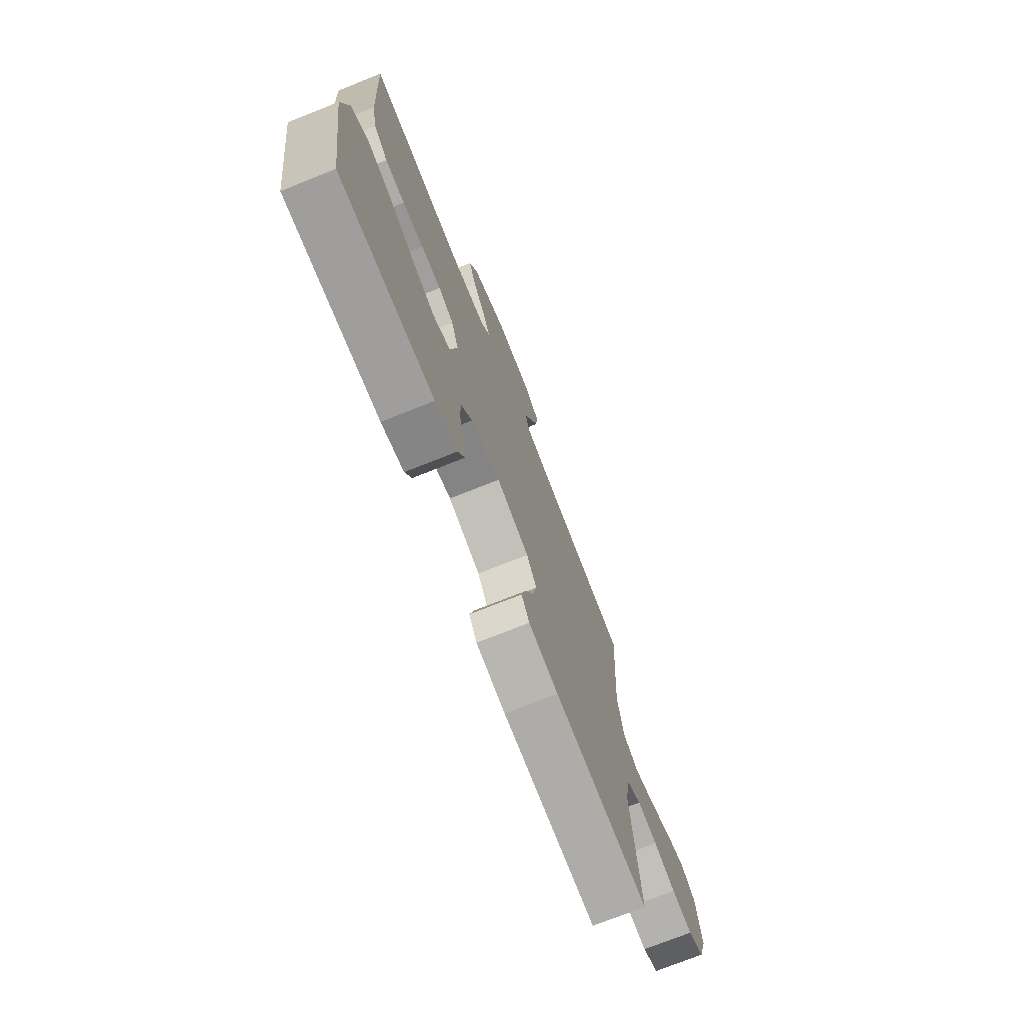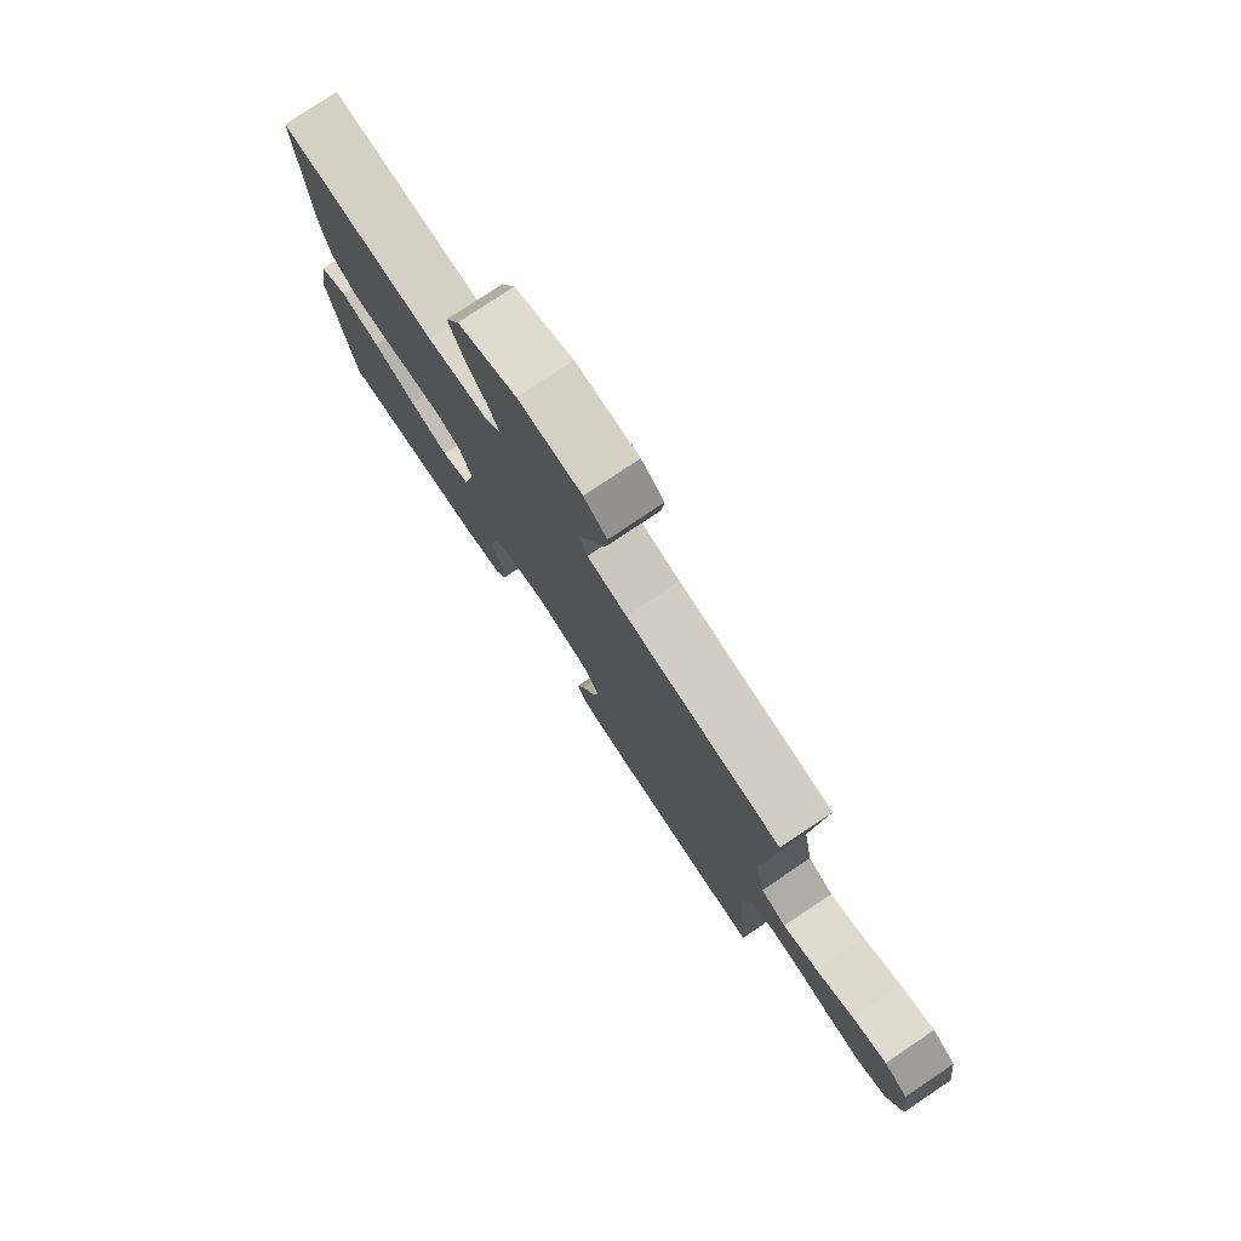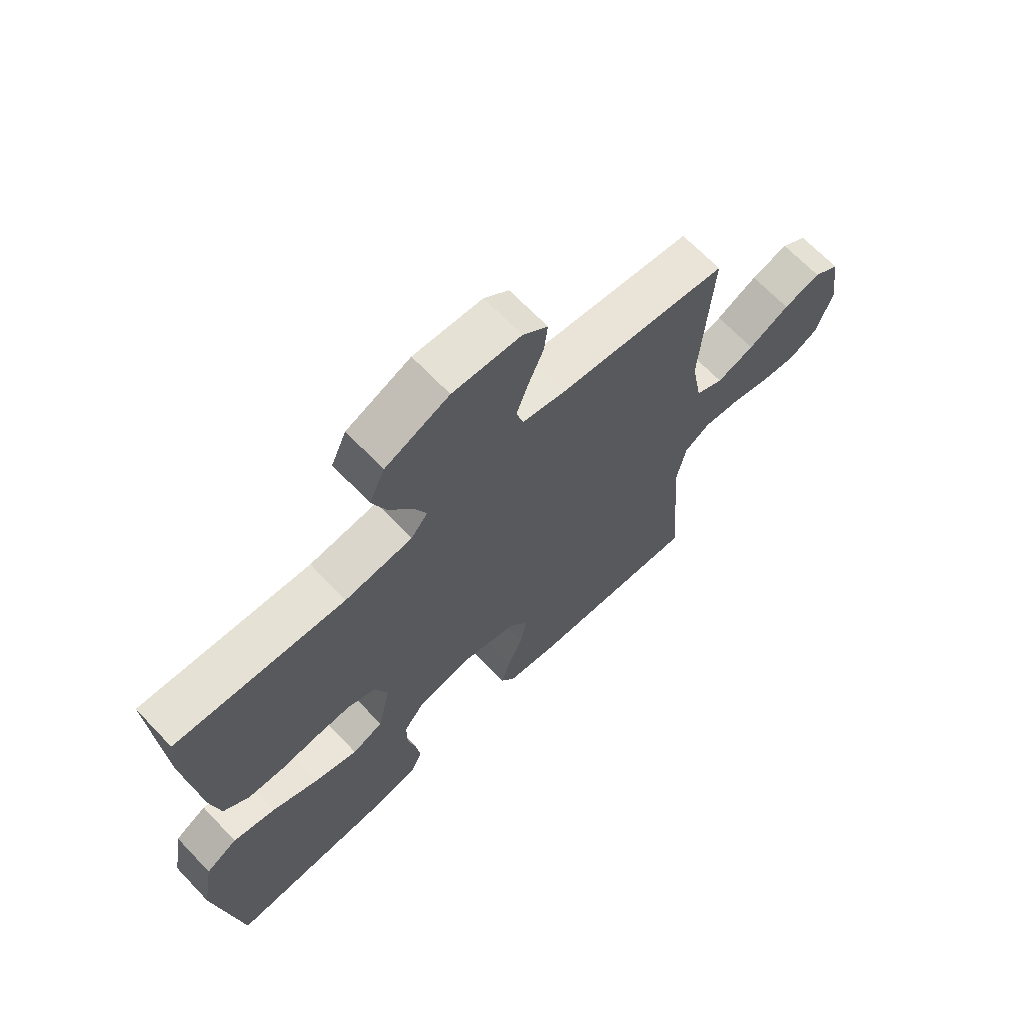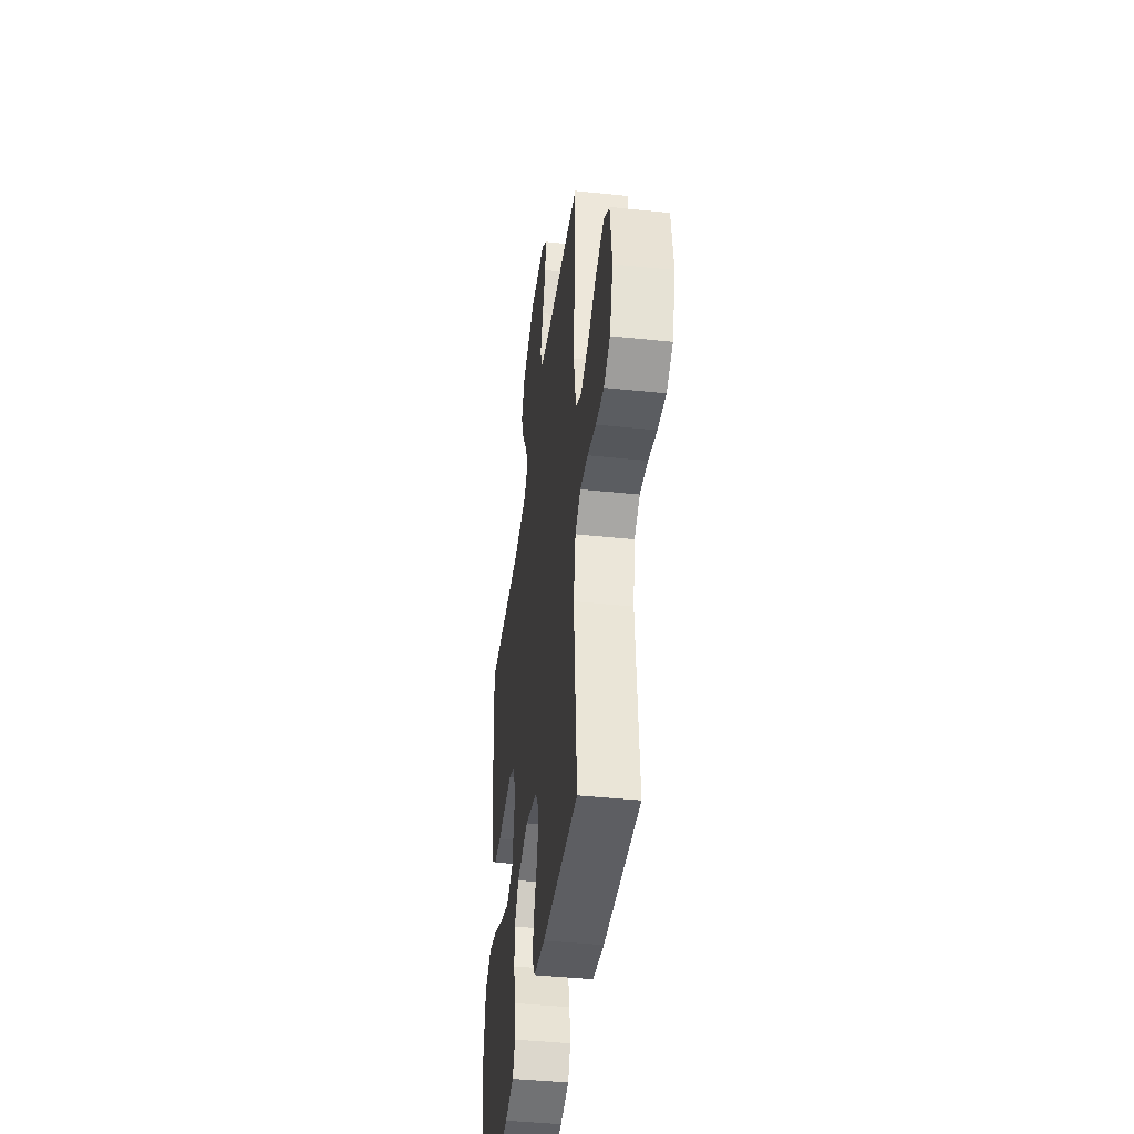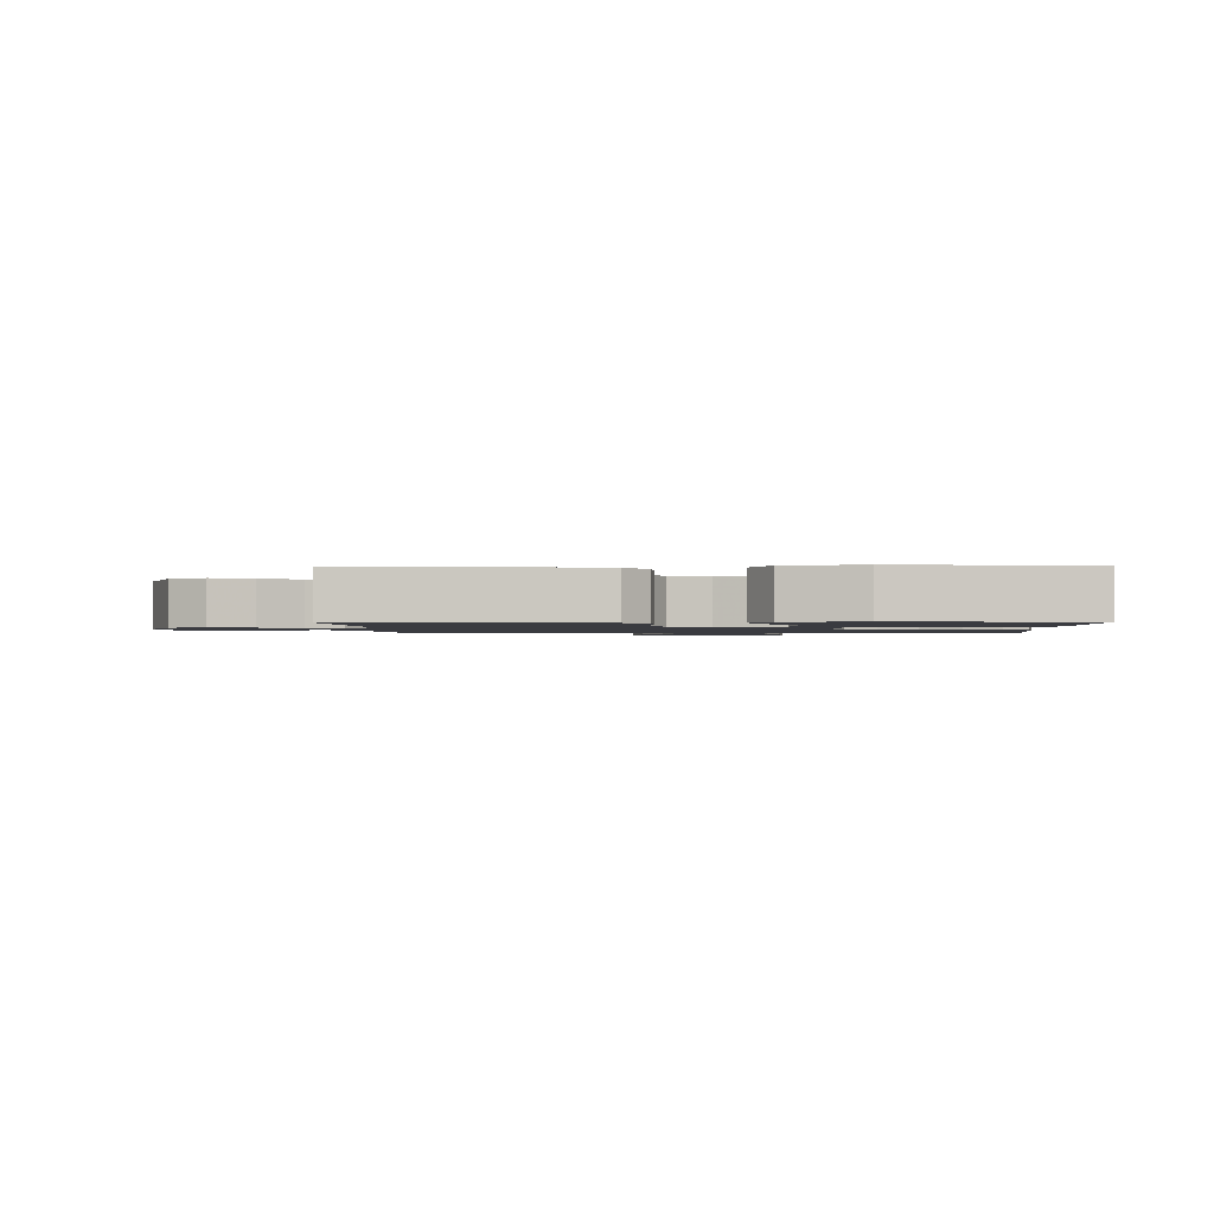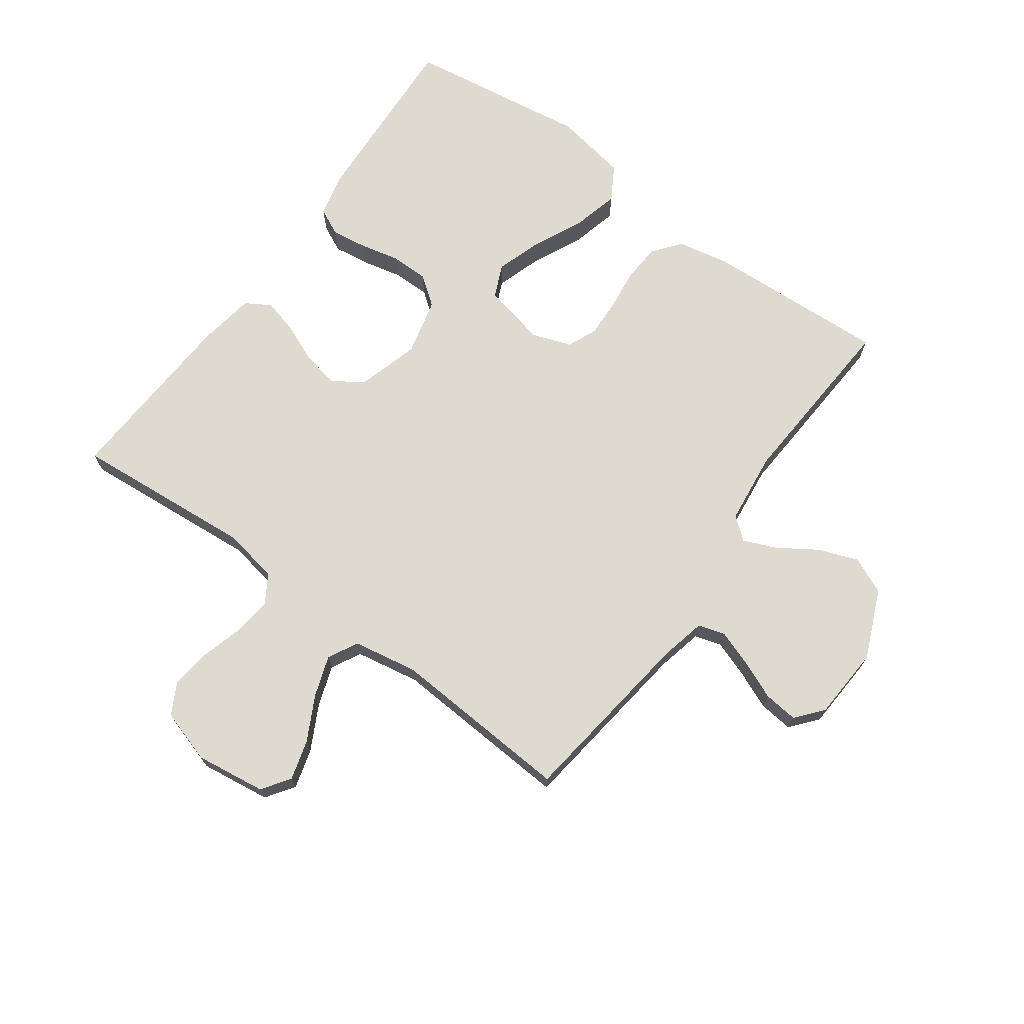
<metadata>
{"format":"obj","ext":"obj","renderer":"f3d","projection":"perspective","resolution":1024,"background":"white","views":[{"elev":-73.8,"azim":111.7,"up":"+Z"},{"elev":78.4,"azim":-123.8,"up":"+Z"},{"elev":67.5,"azim":136.3,"up":"+Z"},{"elev":-42.2,"azim":-97.2,"up":"+Z"},{"elev":-1.4,"azim":92.9,"up":"+Y"},{"elev":70.9,"azim":-54.0,"up":"+Y"}]}
</metadata>
<code>
v 0.5 0.07 -0.5
v 0.2 0.07 -0.484
v 0.128 0.07 -0.467
v 0.107 0.07 -0.423
v 0.115 0.07 -0.364
v 0.13 0.07 -0.298
v 0.13 0.07 -0.236
v 0.094 0.07 -0.188
v 0 0.07 -0.165
v -0.103 0.07 -0.195
v -0.135 0.07 -0.245
v -0.123 0.07 -0.306
v -0.096 0.07 -0.37
v -0.081 0.07 -0.427
v -0.106 0.07 -0.468
v -0.2 0.07 -0.483
v -0.5 0.07 -0.5
v -0.475 0.07 -0.2
v -0.492 0.07 -0.11
v -0.538 0.07 -0.081
v -0.602 0.07 -0.088
v -0.672 0.07 -0.108
v -0.738 0.07 -0.116
v -0.79 0.07 -0.088
v -0.817 0.07 0
v -0.801 0.07 0.116
v -0.755 0.07 0.148
v -0.689 0.07 0.129
v -0.616 0.07 0.091
v -0.549 0.07 0.068
v -0.5 0.07 0.094
v -0.481 0.07 0.2
v -0.5 0.07 0.5
v -0.2 0.07 0.539
v -0.124 0.07 0.556
v -0.111 0.07 0.6
v -0.132 0.07 0.66
v -0.159 0.07 0.724
v -0.165 0.07 0.78
v -0.121 0.07 0.817
v 0 0.07 0.824
v 0.113 0.07 0.775
v 0.14 0.07 0.714
v 0.115 0.07 0.649
v 0.074 0.07 0.586
v 0.051 0.07 0.532
v 0.081 0.07 0.495
v 0.2 0.07 0.481
v 0.5 0.07 0.5
v 0.484 0.07 0.2
v 0.467 0.07 0.114
v 0.422 0.07 0.078
v 0.359 0.07 0.074
v 0.291 0.07 0.082
v 0.227 0.07 0.085
v 0.178 0.07 0.064
v 0.155 0.07 0
v 0.177 0.07 -0.105
v 0.232 0.07 -0.129
v 0.308 0.07 -0.104
v 0.391 0.07 -0.065
v 0.467 0.07 -0.046
v 0.523 0.07 -0.079
v 0.544 0.07 -0.2
v 0.5 0 -0.5
v 0.2 0 -0.484
v 0.128 0 -0.467
v 0.107 0 -0.423
v 0.115 0 -0.364
v 0.13 0 -0.298
v 0.13 0 -0.236
v 0.094 0 -0.188
v 0 0 -0.165
v -0.103 0 -0.195
v -0.135 0 -0.245
v -0.123 0 -0.306
v -0.096 0 -0.37
v -0.081 0 -0.427
v -0.106 0 -0.468
v -0.2 0 -0.483
v -0.5 0 -0.5
v -0.475 0 -0.2
v -0.492 0 -0.11
v -0.538 0 -0.081
v -0.602 0 -0.088
v -0.672 0 -0.108
v -0.738 0 -0.116
v -0.79 0 -0.088
v -0.817 0 0
v -0.801 0 0.116
v -0.755 0 0.148
v -0.689 0 0.129
v -0.616 0 0.091
v -0.549 0 0.068
v -0.5 0 0.094
v -0.481 0 0.2
v -0.5 0 0.5
v -0.2 0 0.539
v -0.124 0 0.556
v -0.111 0 0.6
v -0.132 0 0.66
v -0.159 0 0.724
v -0.165 0 0.78
v -0.121 0 0.817
v 0 0 0.824
v 0.113 0 0.775
v 0.14 0 0.714
v 0.115 0 0.649
v 0.074 0 0.586
v 0.051 0 0.532
v 0.081 0 0.495
v 0.2 0 0.481
v 0.5 0 0.5
v 0.484 0 0.2
v 0.467 0 0.114
v 0.422 0 0.078
v 0.359 0 0.074
v 0.291 0 0.082
v 0.227 0 0.085
v 0.178 0 0.064
v 0.155 0 0
v 0.177 0 -0.105
v 0.232 0 -0.129
v 0.308 0 -0.104
v 0.391 0 -0.065
v 0.467 0 -0.046
v 0.523 0 -0.079
v 0.544 0 -0.2
f 60 61 62 63
f 59 60 63 64
f 51 52 53 54
f 51 54 55
f 48 49 50 51
f 47 48 51 55
f 46 47 55 56
f 42 43 44 45
f 42 45 46
f 41 42 46
f 40 41 46
f 37 38 39 40
f 36 37 40 46
f 35 36 46 56
f 32 33 34
f 31 32 34 35
f 26 27 28 29
f 26 29 30
f 25 26 30
f 24 25 30
f 21 22 23 24
f 20 21 24 30
f 19 20 30 31
f 15 16 17 18
f 12 13 14 15
f 11 12 15 18
f 10 11 18 19
f 3 4 5 6
f 1 2 3 6
f 59 64 1 6
f 58 59 6 7
f 57 58 7 8
f 31 35 56 57
f 31 57 8 9
f 9 10 19 31
f 127 126 125 124
f 128 127 124 123
f 118 117 116 115
f 119 118 115
f 115 114 113 112
f 119 115 112 111
f 120 119 111 110
f 109 108 107 106
f 110 109 106
f 110 106 105
f 110 105 104
f 104 103 102 101
f 110 104 101 100
f 120 110 100 99
f 98 97 96
f 99 98 96 95
f 93 92 91 90
f 94 93 90
f 94 90 89
f 94 89 88
f 88 87 86 85
f 94 88 85 84
f 95 94 84 83
f 82 81 80 79
f 79 78 77 76
f 82 79 76 75
f 83 82 75 74
f 70 69 68 67
f 70 67 66 65
f 70 65 128 123
f 71 70 123 122
f 72 71 122 121
f 121 120 99 95
f 73 72 121 95
f 95 83 74 73
f 1 65 66 2
f 2 66 67 3
f 3 67 68 4
f 4 68 69 5
f 5 69 70 6
f 6 70 71 7
f 7 71 72 8
f 8 72 73 9
f 9 73 74 10
f 10 74 75 11
f 11 75 76 12
f 12 76 77 13
f 13 77 78 14
f 14 78 79 15
f 15 79 80 16
f 16 80 81 17
f 17 81 82 18
f 18 82 83 19
f 19 83 84 20
f 20 84 85 21
f 21 85 86 22
f 22 86 87 23
f 23 87 88 24
f 24 88 89 25
f 25 89 90 26
f 26 90 91 27
f 27 91 92 28
f 28 92 93 29
f 29 93 94 30
f 30 94 95 31
f 31 95 96 32
f 32 96 97 33
f 33 97 98 34
f 34 98 99 35
f 35 99 100 36
f 36 100 101 37
f 37 101 102 38
f 38 102 103 39
f 39 103 104 40
f 40 104 105 41
f 41 105 106 42
f 42 106 107 43
f 43 107 108 44
f 44 108 109 45
f 45 109 110 46
f 46 110 111 47
f 47 111 112 48
f 48 112 113 49
f 49 113 114 50
f 50 114 115 51
f 51 115 116 52
f 52 116 117 53
f 53 117 118 54
f 54 118 119 55
f 55 119 120 56
f 56 120 121 57
f 57 121 122 58
f 58 122 123 59
f 59 123 124 60
f 60 124 125 61
f 61 125 126 62
f 62 126 127 63
f 63 127 128 64
f 64 128 65 1

</code>
